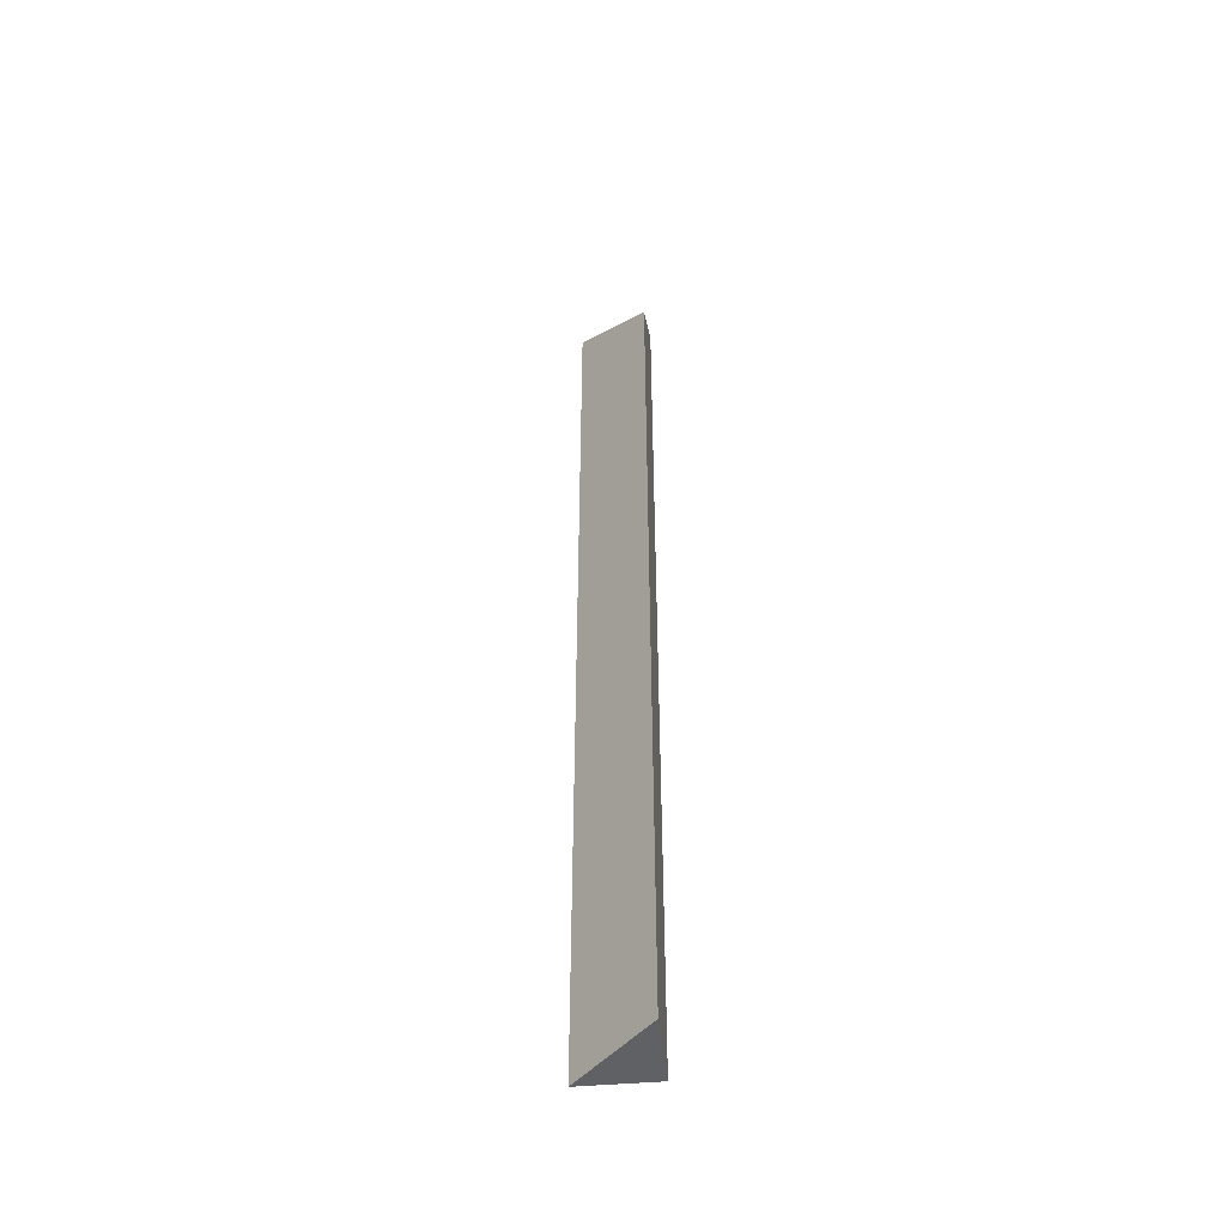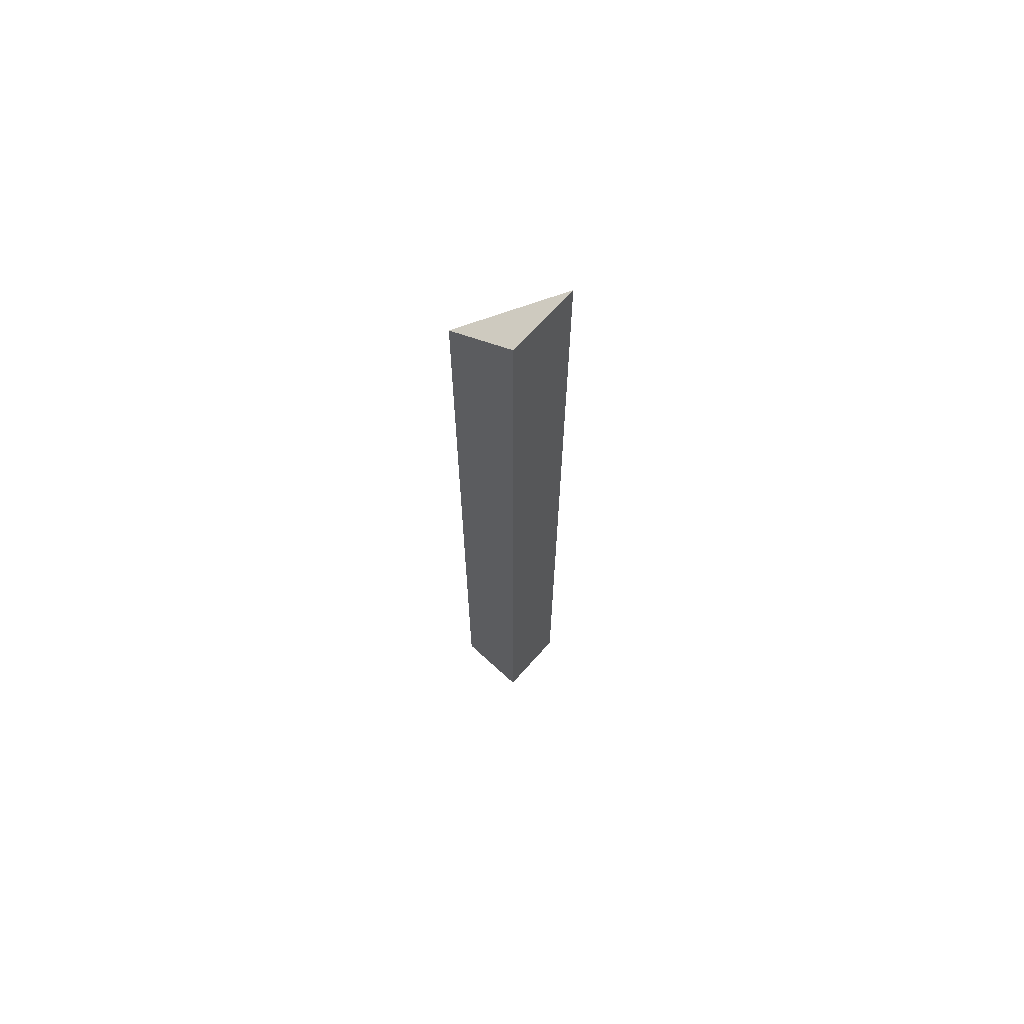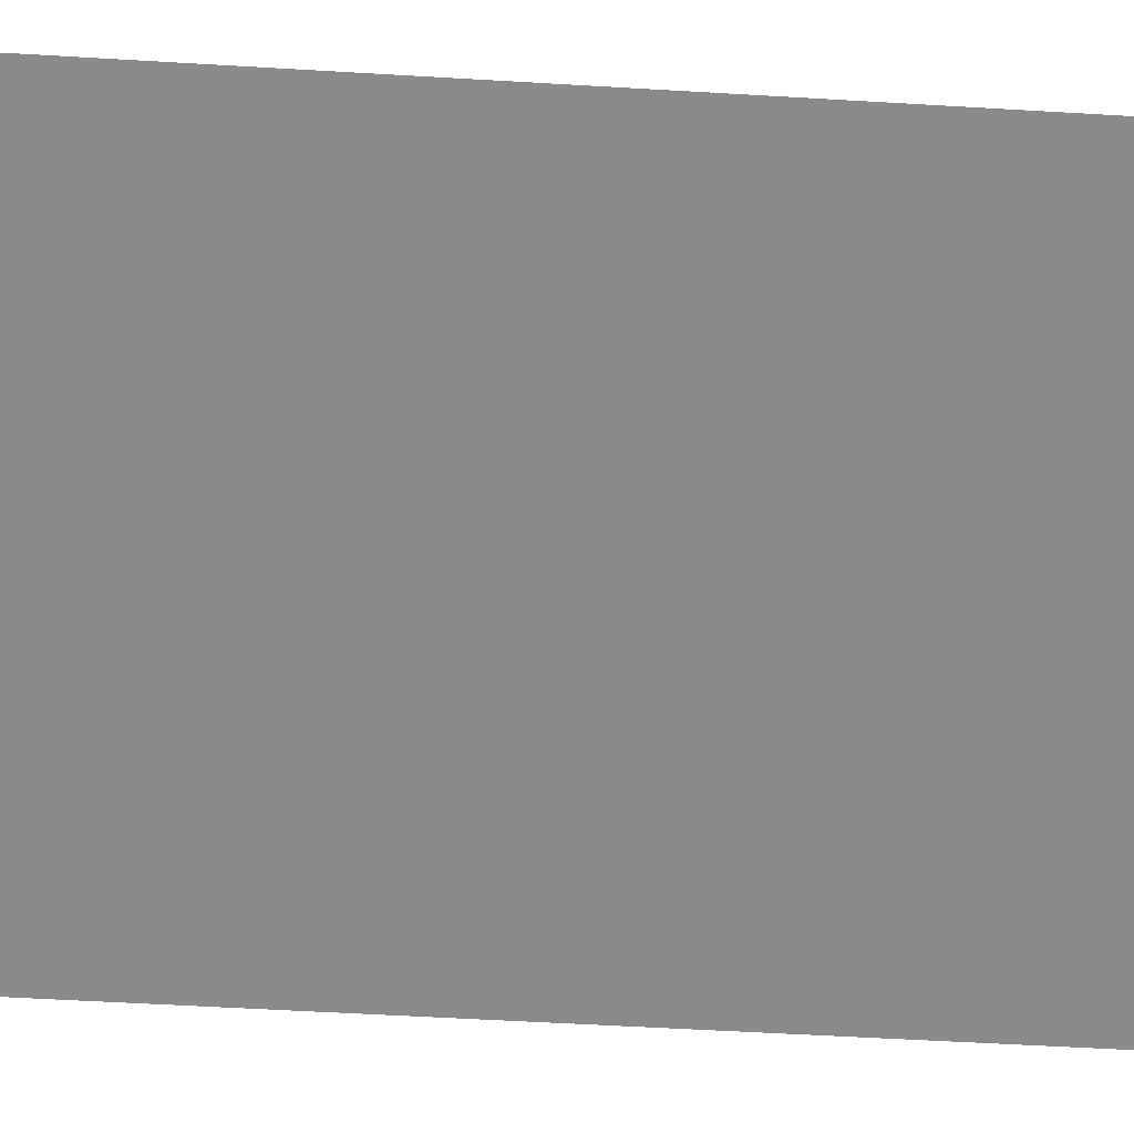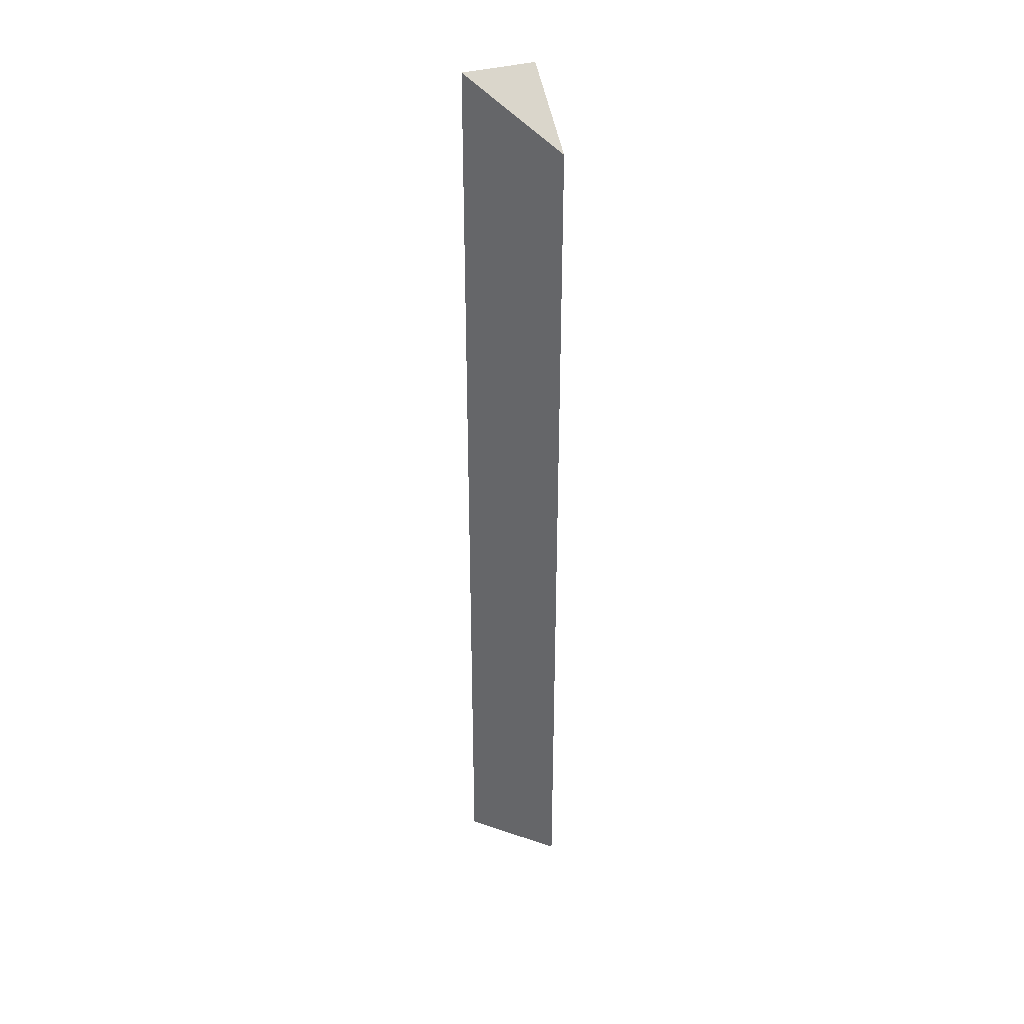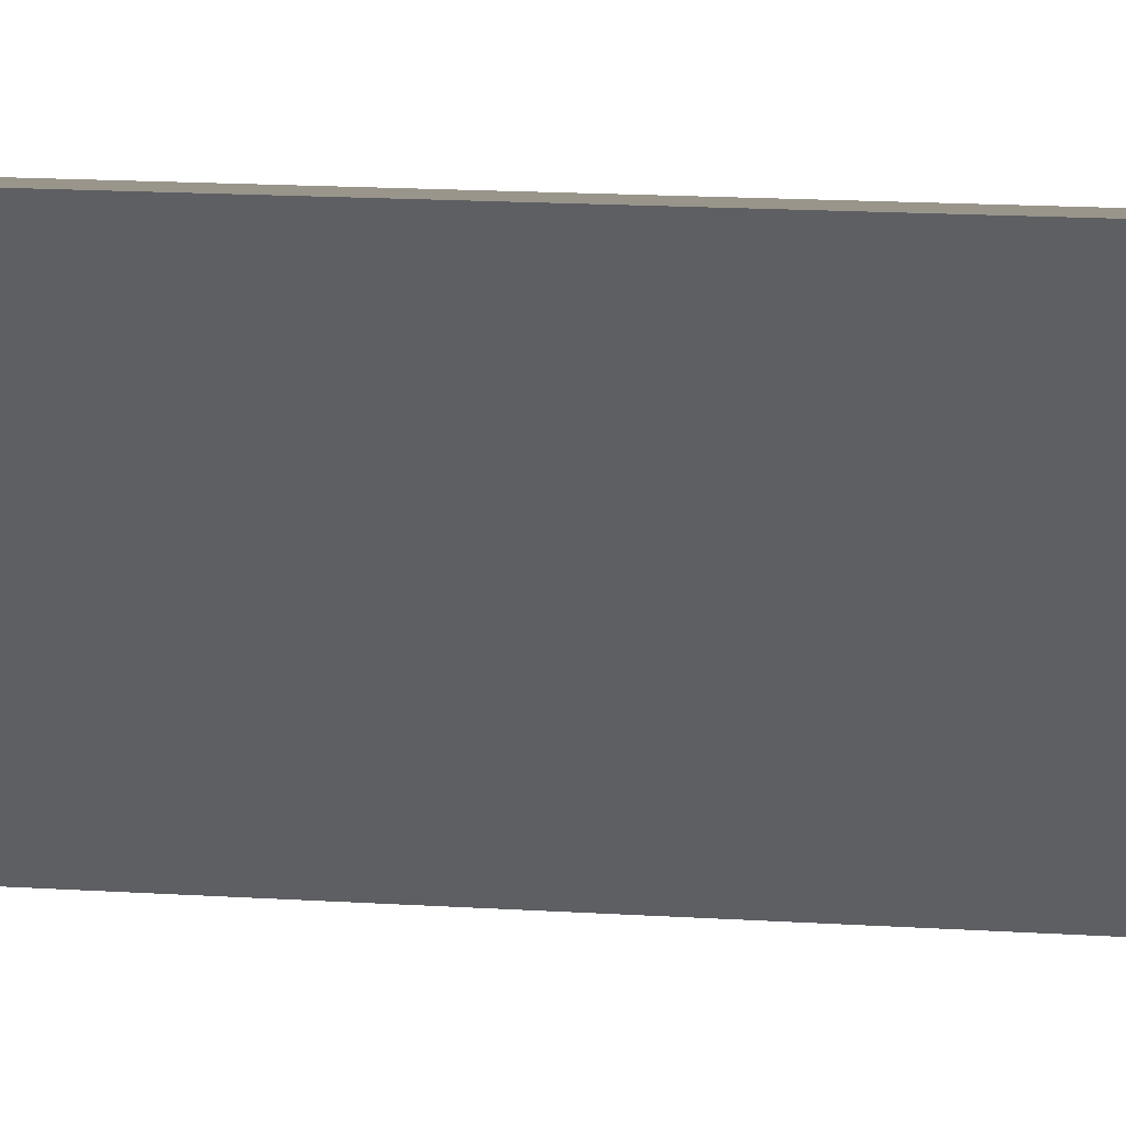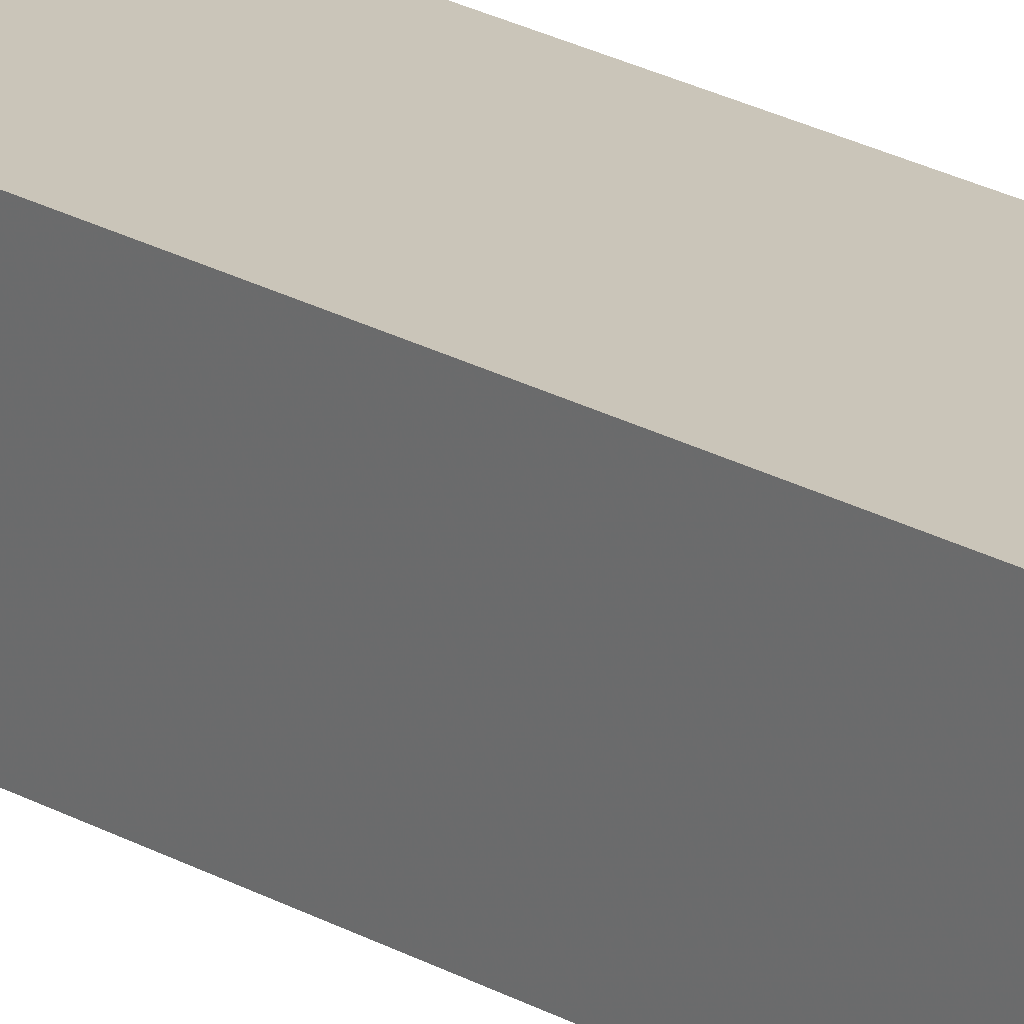
<metadata>
{"format":"obj","ext":"obj","renderer":"f3d","projection":"perspective","resolution":1024,"background":"white","views":[{"elev":-48.4,"azim":-80.6,"up":"+Y"},{"elev":68.4,"azim":45.7,"up":"+Y"},{"elev":-15.5,"azim":-100.9,"up":"+Z"},{"elev":35.1,"azim":-107.7,"up":"+Y"},{"elev":4.6,"azim":-65.6,"up":"+Z"},{"elev":19.1,"azim":139.2,"up":"+Z"}]}
</metadata>
<code>
v -0.4811 0.001234 -3.623
v -0.4695 0.01173 -3.636
v -0.4695 -0.1498 -3.636
v -0.4811 -0.1498 -3.623
v -0.4811 -0.1498 -3.623
v -0.4695 -0.1498 -3.636
v -0.4687 -0.1498 -3.624
v -0.4687 0.01172 -3.624
v -0.4811 0.001234 -3.623
v -0.4811 -0.1498 -3.623
v -0.4687 -0.1498 -3.624
v -0.4687 0.01172 -3.624
v -0.4695 0.01173 -3.636
v -0.4811 0.001234 -3.623
v -0.4695 0.01173 -3.636
v -0.4687 0.01172 -3.624
v -0.4687 -0.1498 -3.624
v -0.4695 -0.1498 -3.636
f 1 2 3
f 1 3 4
f 5 6 7
f 8 9 10
f 8 10 11
f 12 13 14
f 15 16 17
f 15 17 18

</code>
